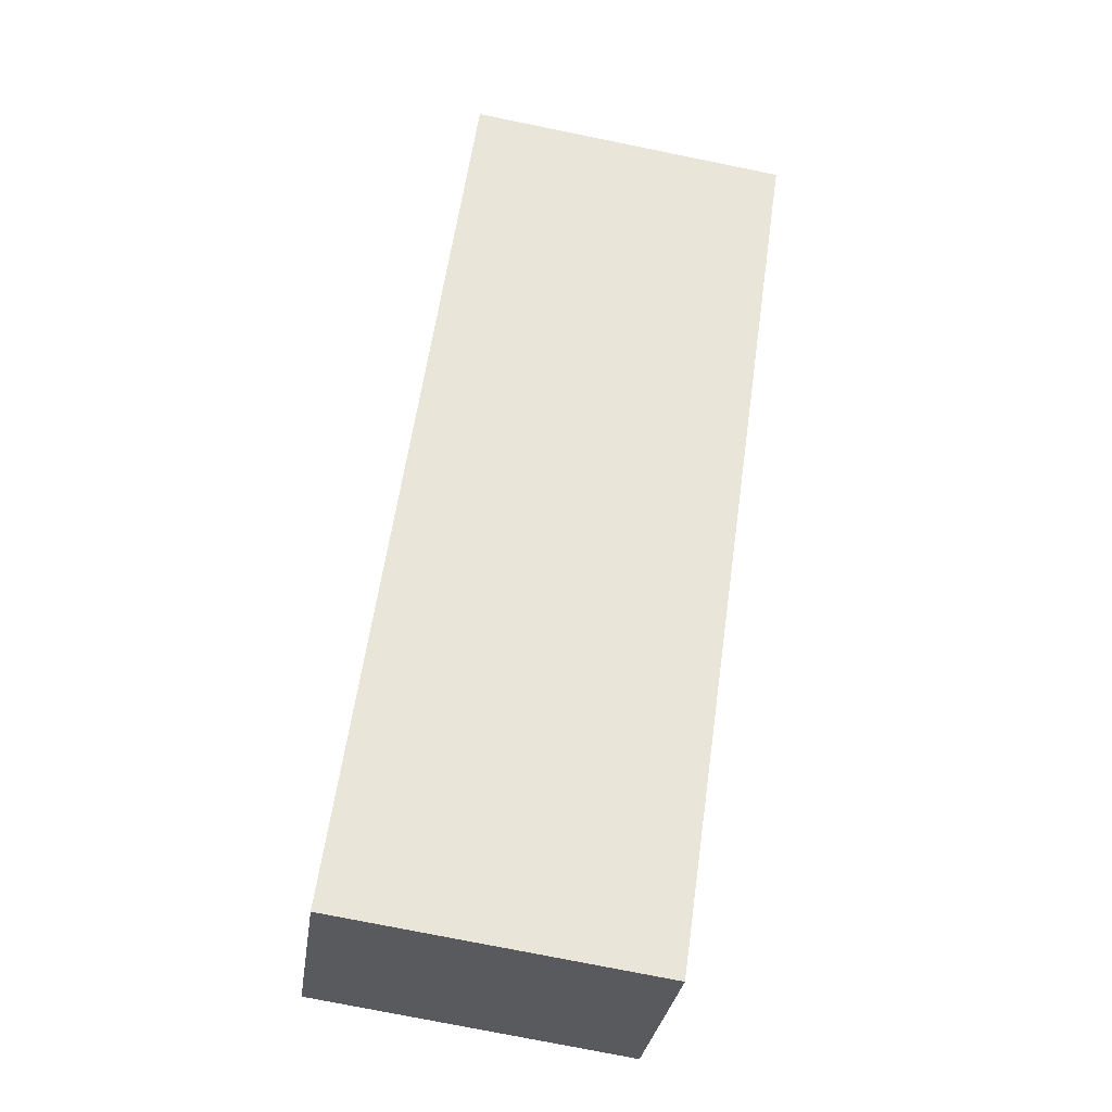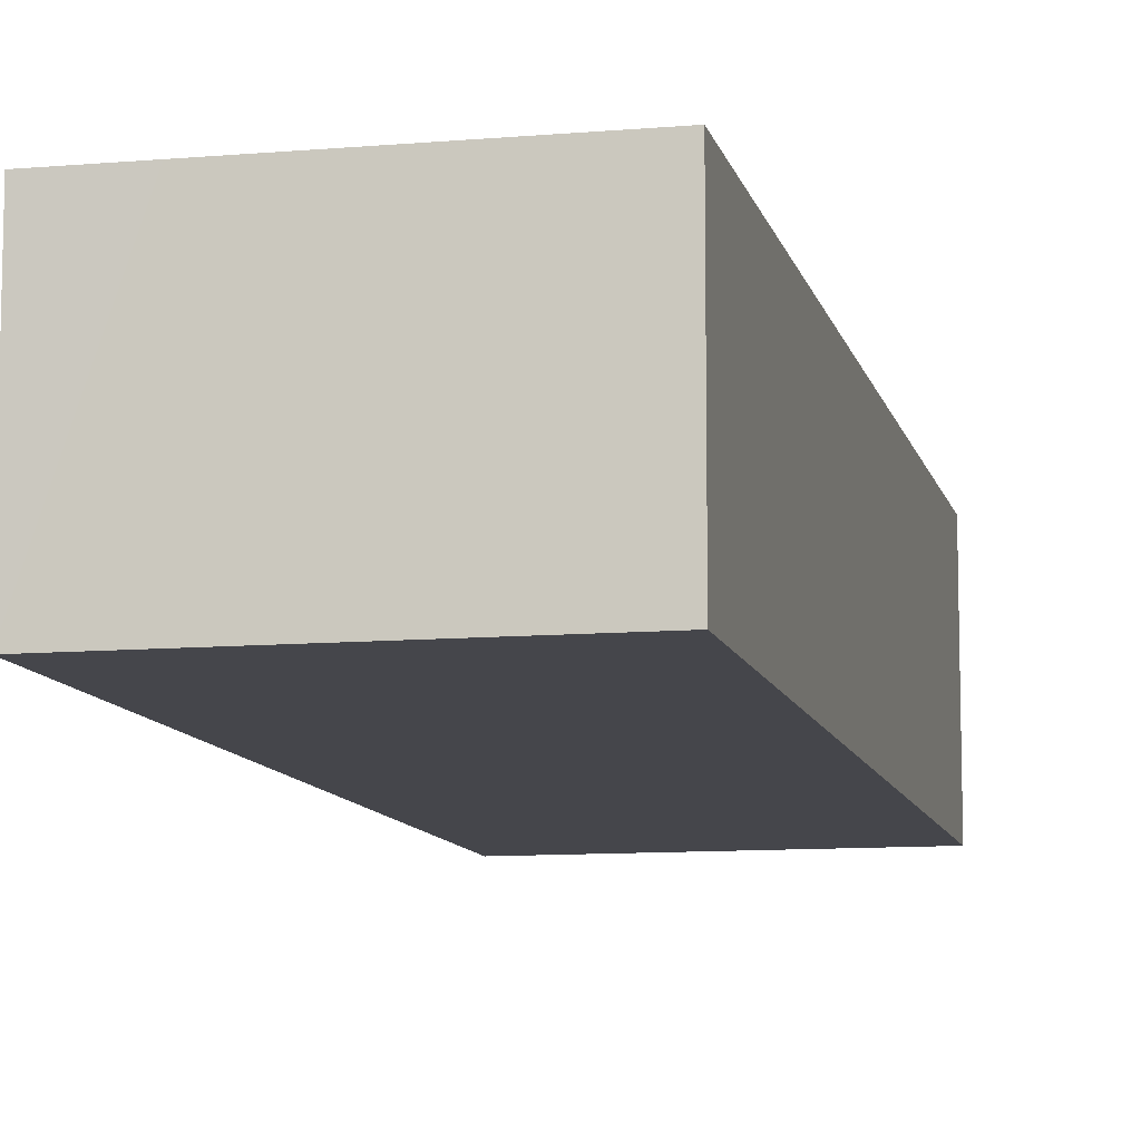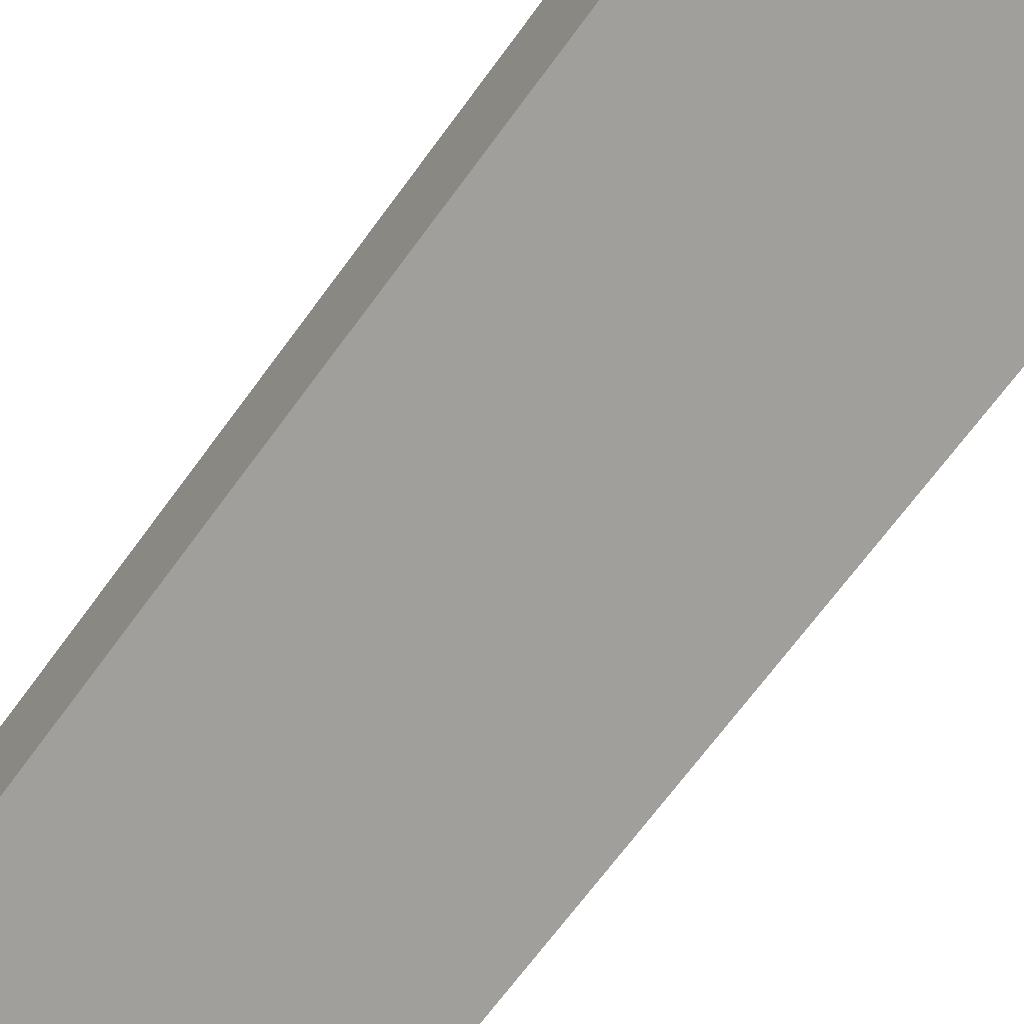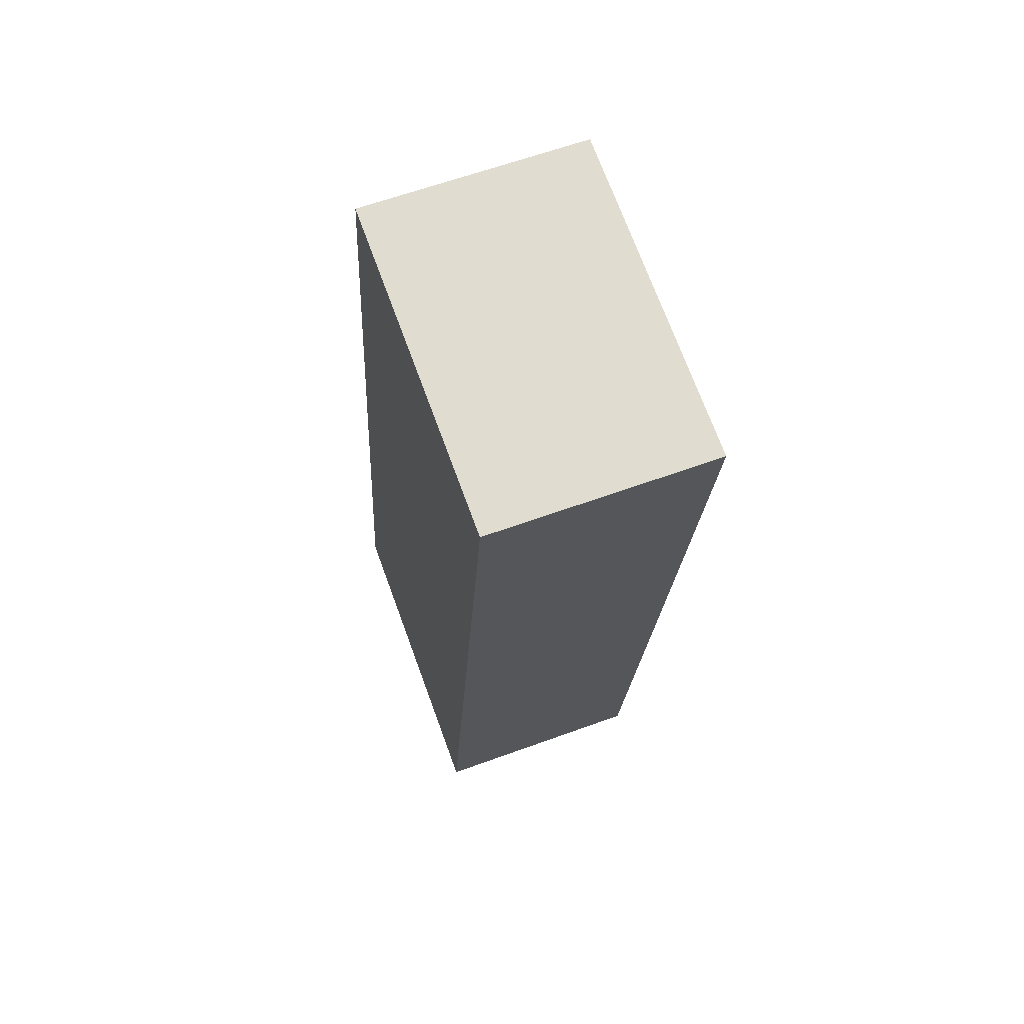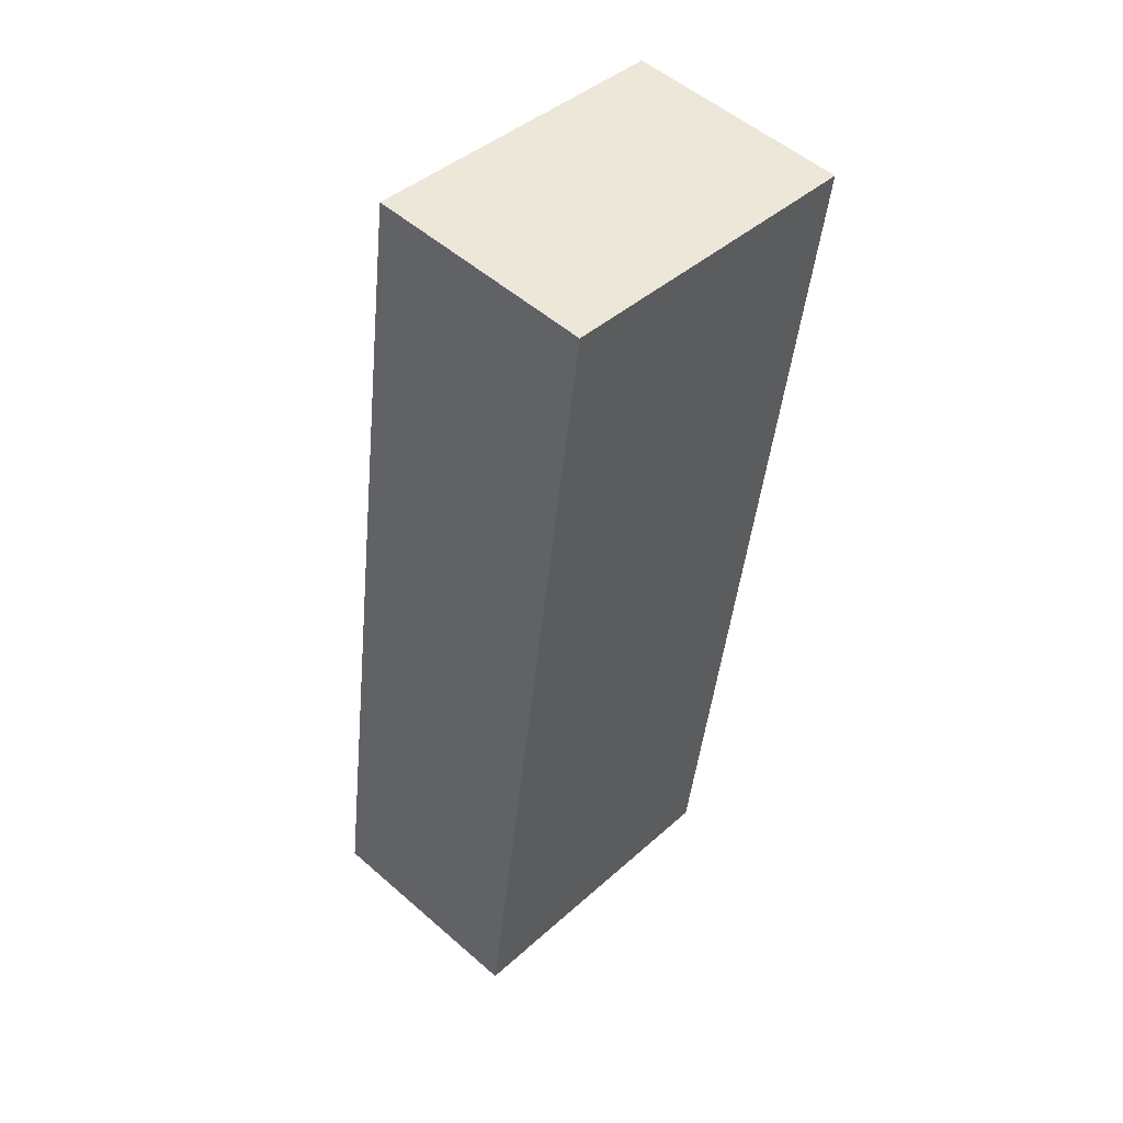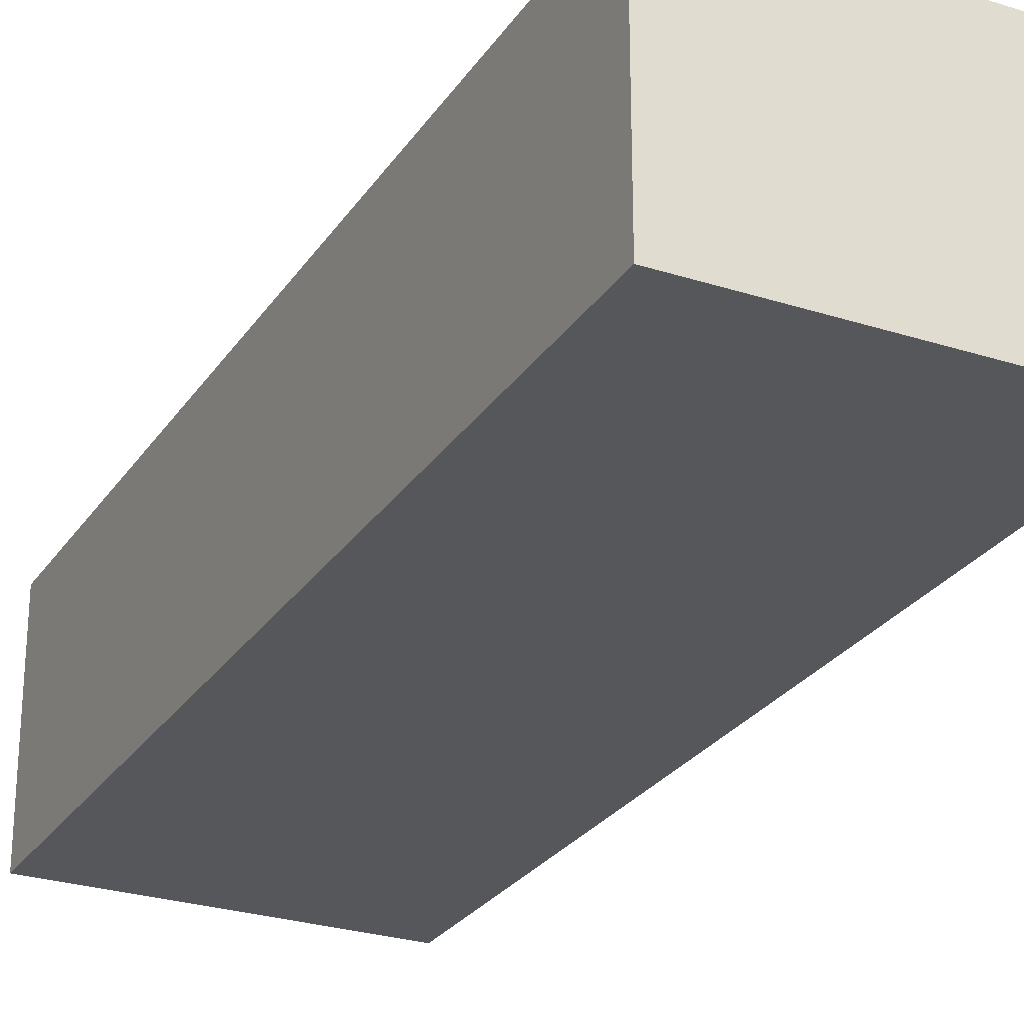
<metadata>
{"format":"obj","ext":"obj","renderer":"f3d","projection":"perspective","resolution":1024,"background":"white","views":[{"elev":-30.5,"azim":-8.0,"up":"+Z"},{"elev":-10.1,"azim":-159.4,"up":"+Y"},{"elev":-71.2,"azim":-28.6,"up":"+Y"},{"elev":62.4,"azim":69.7,"up":"+Z"},{"elev":52.6,"azim":-46.8,"up":"+Z"},{"elev":-26.8,"azim":-18.5,"up":"+Y"}]}
</metadata>
<code>
v  2.798 2.548 -0.402
v  5.131 2.548 9.857
v  3.652 2.548 -0.525
v  4.278 2.548 9.978
v  0 2.548 1.56e-16
v  1.444 2.548 10.38
v  5.131 -6.036e-16 9.857
v  3.652 3.215e-17 -0.525
v  0 0 0
v  2.798 2.462e-17 -0.402
v  1.444 -6.357e-16 10.38
v  4.278 -6.11e-16 9.978
g defaultobject
f 1 2 3
f 2 1 4
f 4 1 5
f 4 5 6
f 7 3 2
f 3 7 8
f 8 1 3
f 1 8 5
f 5 8 9
f 9 8 10
f 9 6 5
f 6 9 11
f 4 7 2
f 7 4 6
f 7 6 12
f 12 6 11
f 12 8 7
f 8 12 10
f 10 12 11
f 10 11 9

</code>
